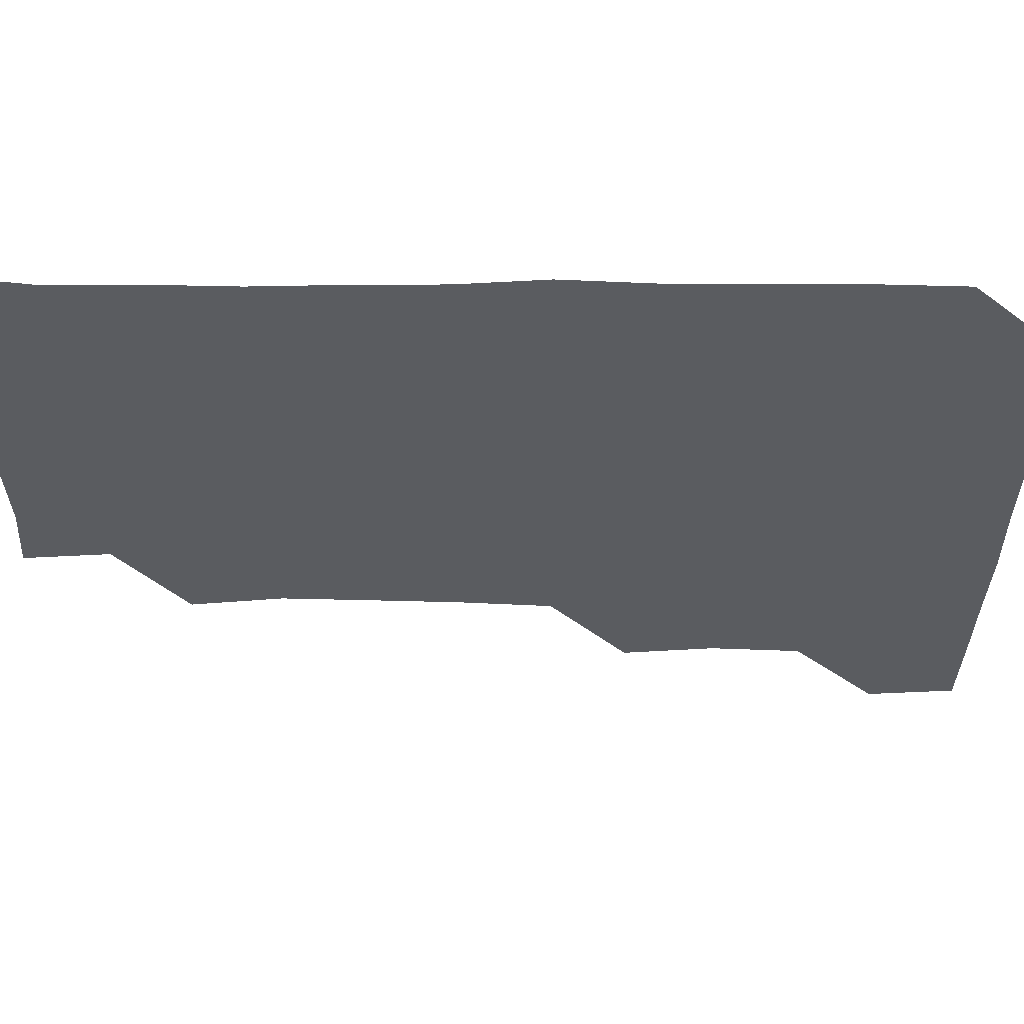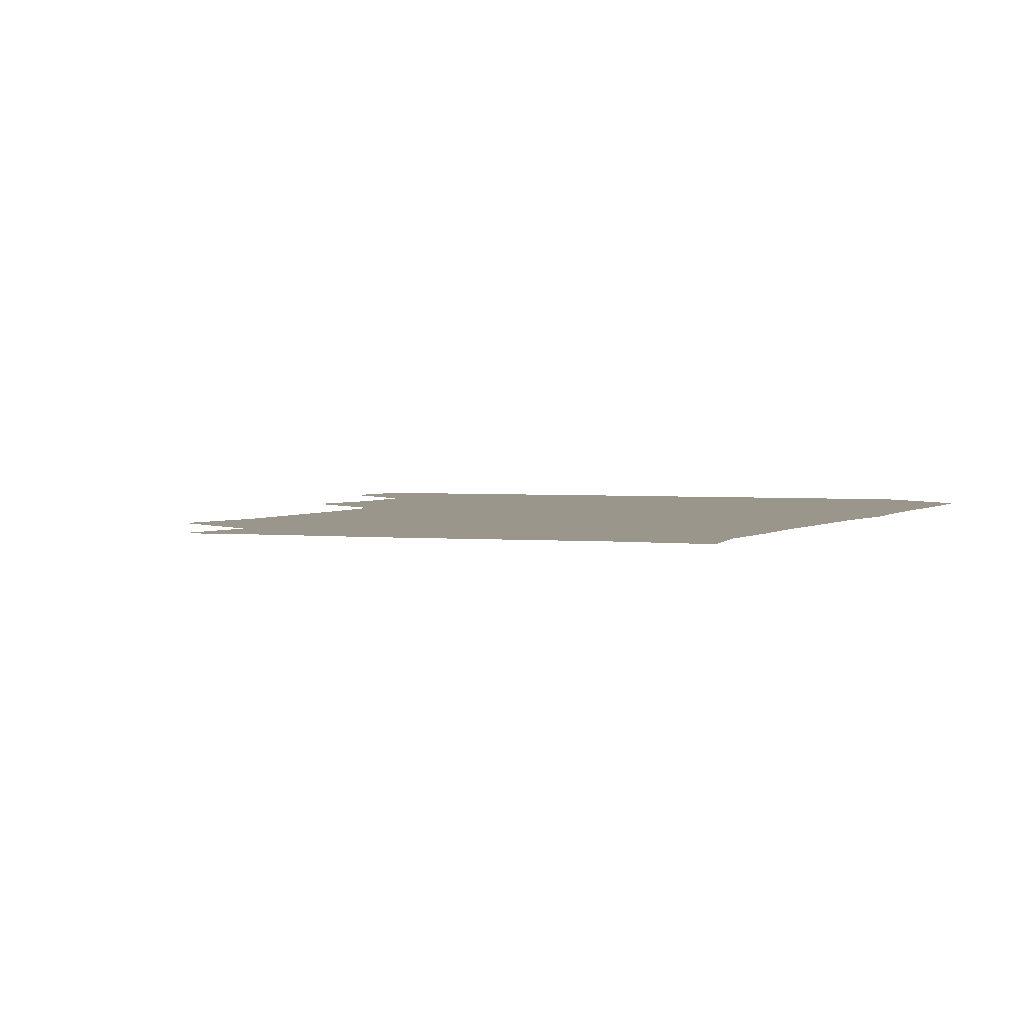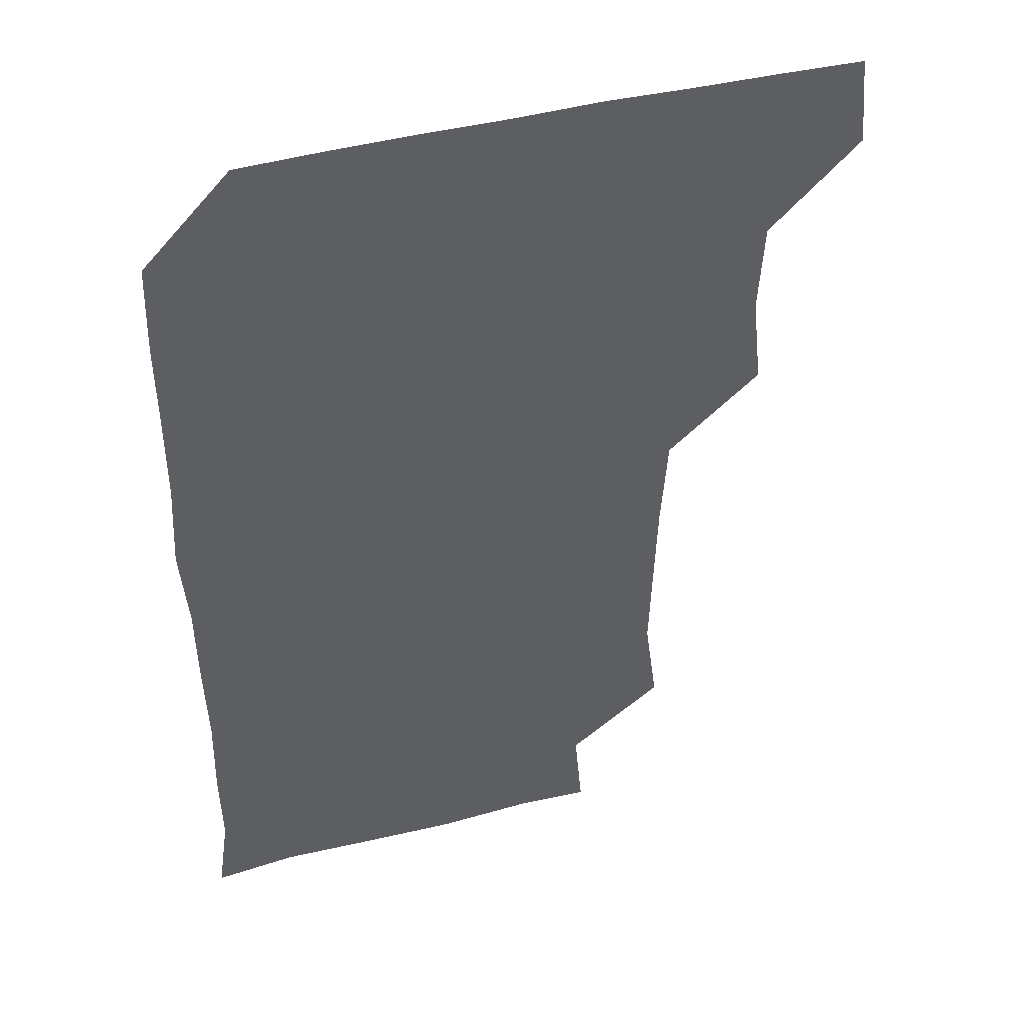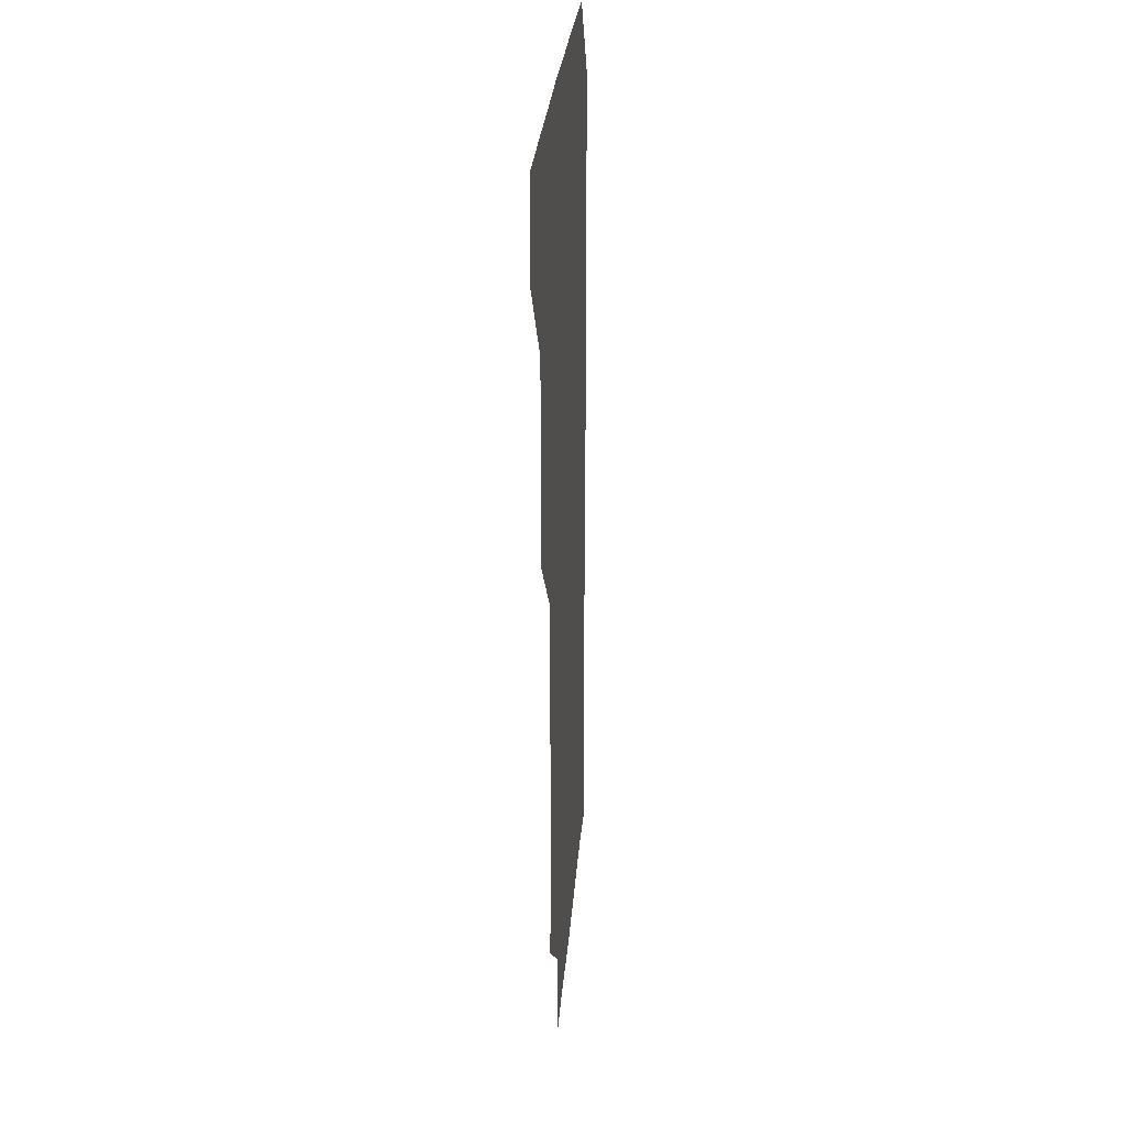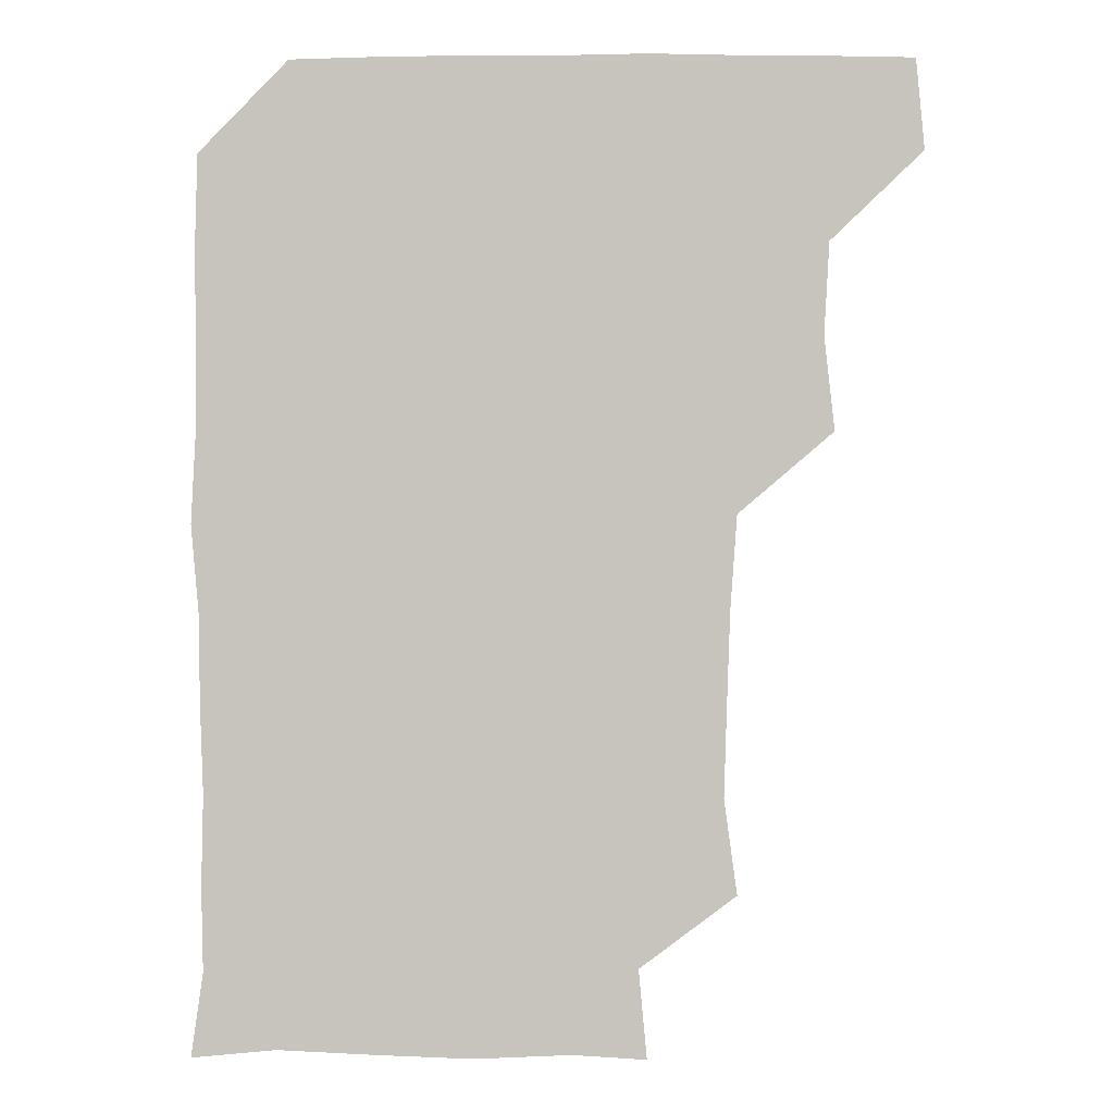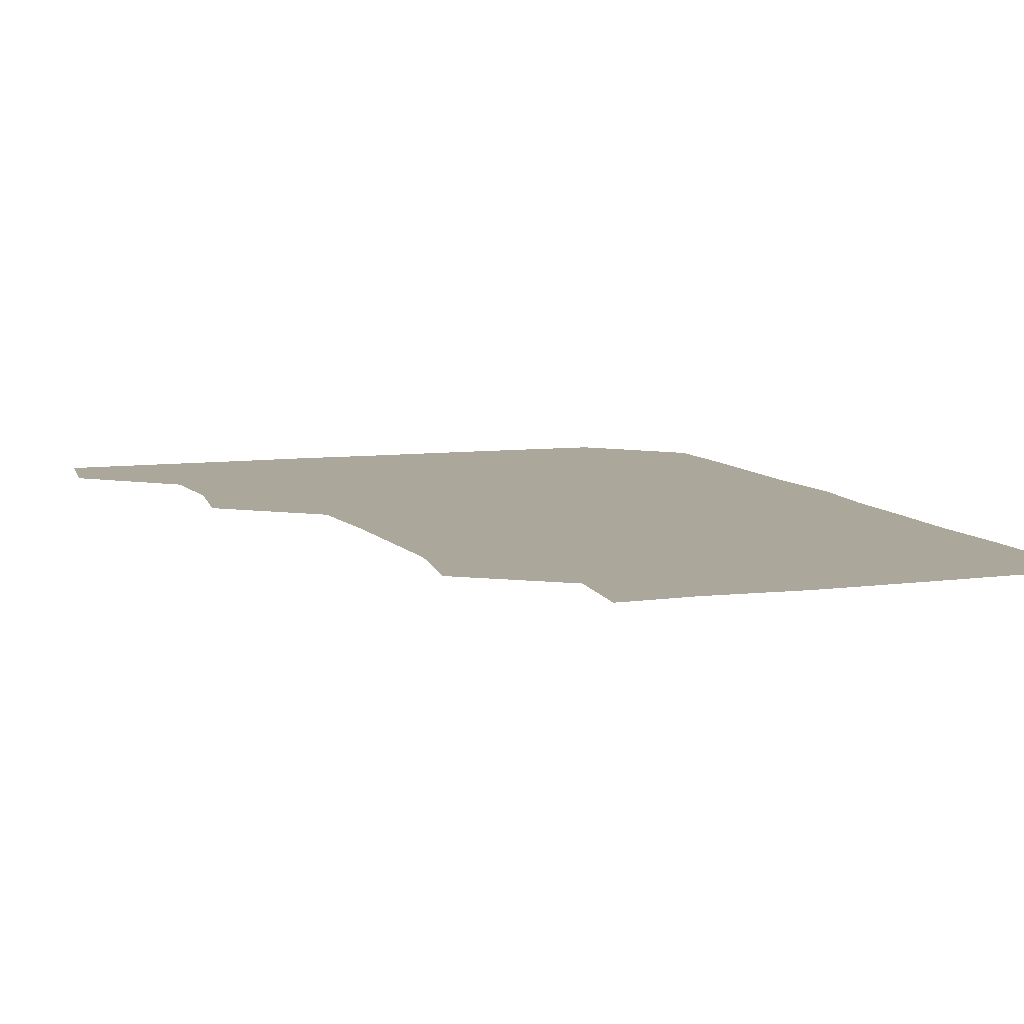
<metadata>
{"format":"obj","ext":"obj","renderer":"f3d","projection":"perspective","resolution":1024,"background":"white","views":[{"elev":-33.7,"azim":89.5,"up":"+Z"},{"elev":2.3,"azim":21.9,"up":"+Z"},{"elev":42.9,"azim":162.8,"up":"+Y"},{"elev":24.8,"azim":-86.0,"up":"+Y"},{"elev":0.2,"azim":-179.4,"up":"+Y"},{"elev":8.2,"azim":-19.2,"up":"+Z"}]}
</metadata>
<code>
v 479.2 479.5 0
v 482.1 510.1 0
v 508.9 386.3 0
v 512.4 418.1 0
v 510.7 449.4 0
v 512.8 481.5 0
v 511.6 510.7 0
v 541.2 232.2 0
v 545.6 264.4 0
v 544.6 295 0
v 543.5 326.6 0
v 541.2 358.8 0
v 541.9 391.4 0
v 542.2 421.7 0
v 542.3 451.8 0
v 542.3 481.2 0
v 541.2 510.9 0
v 571.1 177.6 0
v 573.9 207.7 0
v 574.3 243.6 0
v 573.3 272.4 0
v 573.6 303.5 0
v 573.1 333.2 0
v 571.6 361.8 0
v 572.3 393.2 0
v 572.4 422.9 0
v 572.4 452.2 0
v 571.9 480.9 0
v 570.6 511.6 0
v 596.2 179.1 0
v 602.6 215.5 0
v 602.5 244.3 0
v 602.1 273.5 0
v 601.9 304 0
v 601.8 333.9 0
v 601.7 362.9 0
v 601.3 392.2 0
v 601.5 422.5 0
v 601.5 451.9 0
v 601.4 481.1 0
v 600.8 511 0
v 629.1 177.7 0
v 630.6 214.5 0
v 630.8 245.2 0
v 631.2 274.8 0
v 631.3 302.8 0
v 630.7 332.7 0
v 630.7 363.7 0
v 630.8 393.2 0
v 630.9 423.1 0
v 631 452.2 0
v 631.3 481 0
v 630.7 511.1 0
v 662.6 179 0
v 659.9 215.1 0
v 660.2 243.2 0
v 659.9 273.1 0
v 659.3 305.4 0
v 659.3 335.1 0
v 660 363 0
v 659.9 392.8 0
v 659.4 423.6 0
v 659.8 452.6 0
v 660.4 481.4 0
v 660.9 510.7 0
v 694.4 180.6 0
v 689.1 213 0
v 688.8 242.7 0
v 687.5 274.5 0
v 688.8 302.8 0
v 688.3 333.3 0
v 688.1 363.4 0
v 688.6 392.2 0
v 689.6 421.5 0
v 689.5 451.7 0
v 688.6 482 0
v 690.2 509.8 0
v 691 541 0
v 722.8 177.9 0
v 718.7 206.5 0
v 719.3 234.9 0
v 718.7 265.3 0
v 719.7 295.4 0
v 720.2 325.9 0
v 722.7 355.6 0
v 721.1 386.4 0
v 721.1 417.2 0
v 721.4 447.8 0
v 720.5 478.8 0
f 5 6 1
f 1 6 2
f 6 7 2
f 12 13 3
f 3 13 4
f 13 14 4
f 4 14 5
f 14 15 5
f 5 15 6
f 15 16 6
f 6 16 7
f 16 17 7
f 19 20 8
f 8 20 9
f 20 21 9
f 9 21 10
f 21 22 10
f 10 22 11
f 22 23 11
f 11 23 12
f 23 24 12
f 12 24 13
f 24 25 13
f 13 25 14
f 25 26 14
f 14 26 15
f 26 27 15
f 15 27 16
f 27 28 16
f 16 28 17
f 28 29 17
f 18 30 19
f 30 31 19
f 19 31 20
f 31 32 20
f 20 32 21
f 32 33 21
f 21 33 22
f 33 34 22
f 22 34 23
f 34 35 23
f 23 35 24
f 35 36 24
f 24 36 25
f 36 37 25
f 25 37 26
f 37 38 26
f 26 38 27
f 38 39 27
f 27 39 28
f 39 40 28
f 28 40 29
f 40 41 29
f 30 42 31
f 42 43 31
f 31 43 32
f 43 44 32
f 32 44 33
f 44 45 33
f 33 45 34
f 45 46 34
f 34 46 35
f 46 47 35
f 35 47 36
f 47 48 36
f 36 48 37
f 48 49 37
f 37 49 38
f 49 50 38
f 38 50 39
f 50 51 39
f 39 51 40
f 51 52 40
f 40 52 41
f 52 53 41
f 42 54 43
f 54 55 43
f 43 55 44
f 55 56 44
f 44 56 45
f 56 57 45
f 45 57 46
f 57 58 46
f 46 58 47
f 58 59 47
f 47 59 48
f 59 60 48
f 48 60 49
f 60 61 49
f 49 61 50
f 61 62 50
f 50 62 51
f 62 63 51
f 51 63 52
f 63 64 52
f 52 64 53
f 64 65 53
f 54 66 55
f 66 67 55
f 55 67 56
f 67 68 56
f 56 68 57
f 68 69 57
f 57 69 58
f 69 70 58
f 58 70 59
f 70 71 59
f 59 71 60
f 71 72 60
f 60 72 61
f 72 73 61
f 61 73 62
f 73 74 62
f 62 74 63
f 74 75 63
f 63 75 64
f 75 76 64
f 64 76 65
f 76 77 65
f 66 79 67
f 79 80 67
f 67 80 68
f 80 81 68
f 68 81 69
f 81 82 69
f 69 82 70
f 82 83 70
f 70 83 71
f 83 84 71
f 71 84 72
f 84 85 72
f 72 85 73
f 85 86 73
f 73 86 74
f 86 87 74
f 74 87 75
f 87 88 75
f 75 88 76
f 88 89 76
f 76 89 77

</code>
